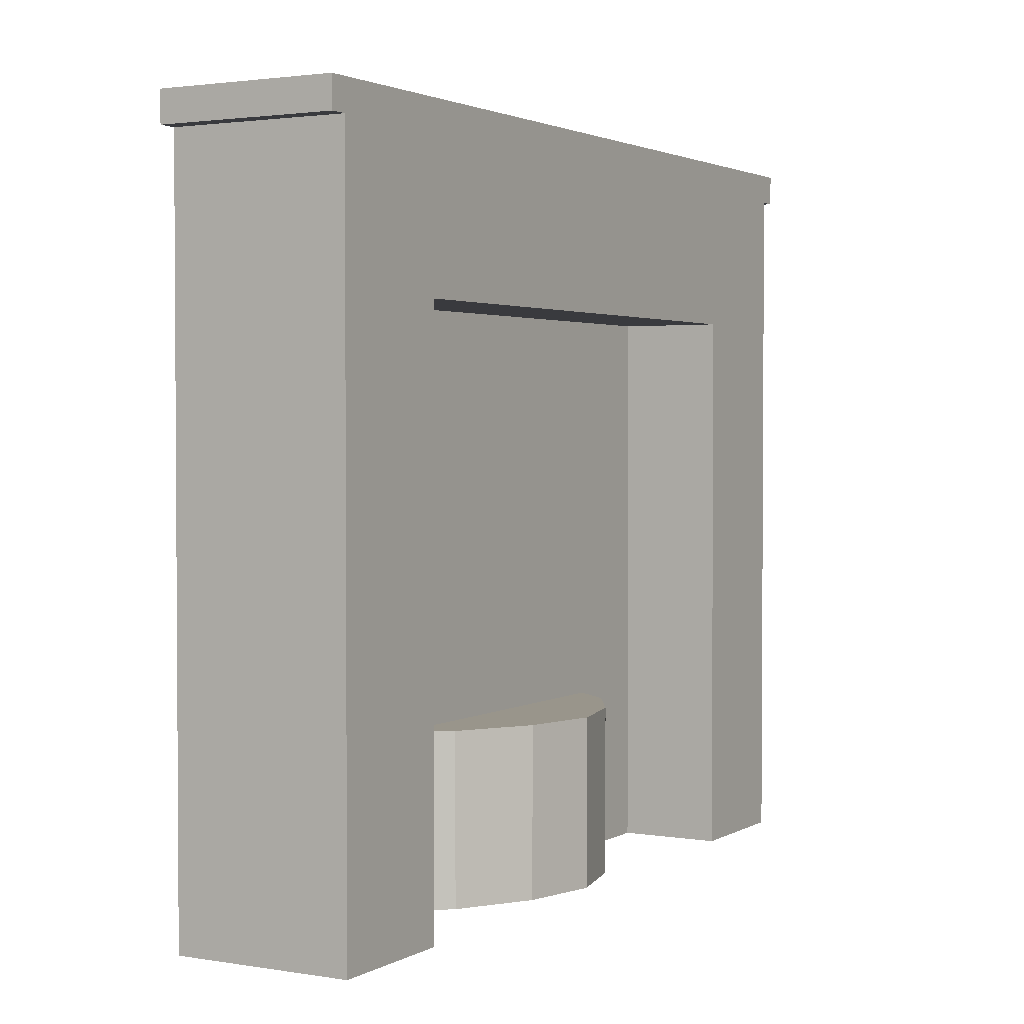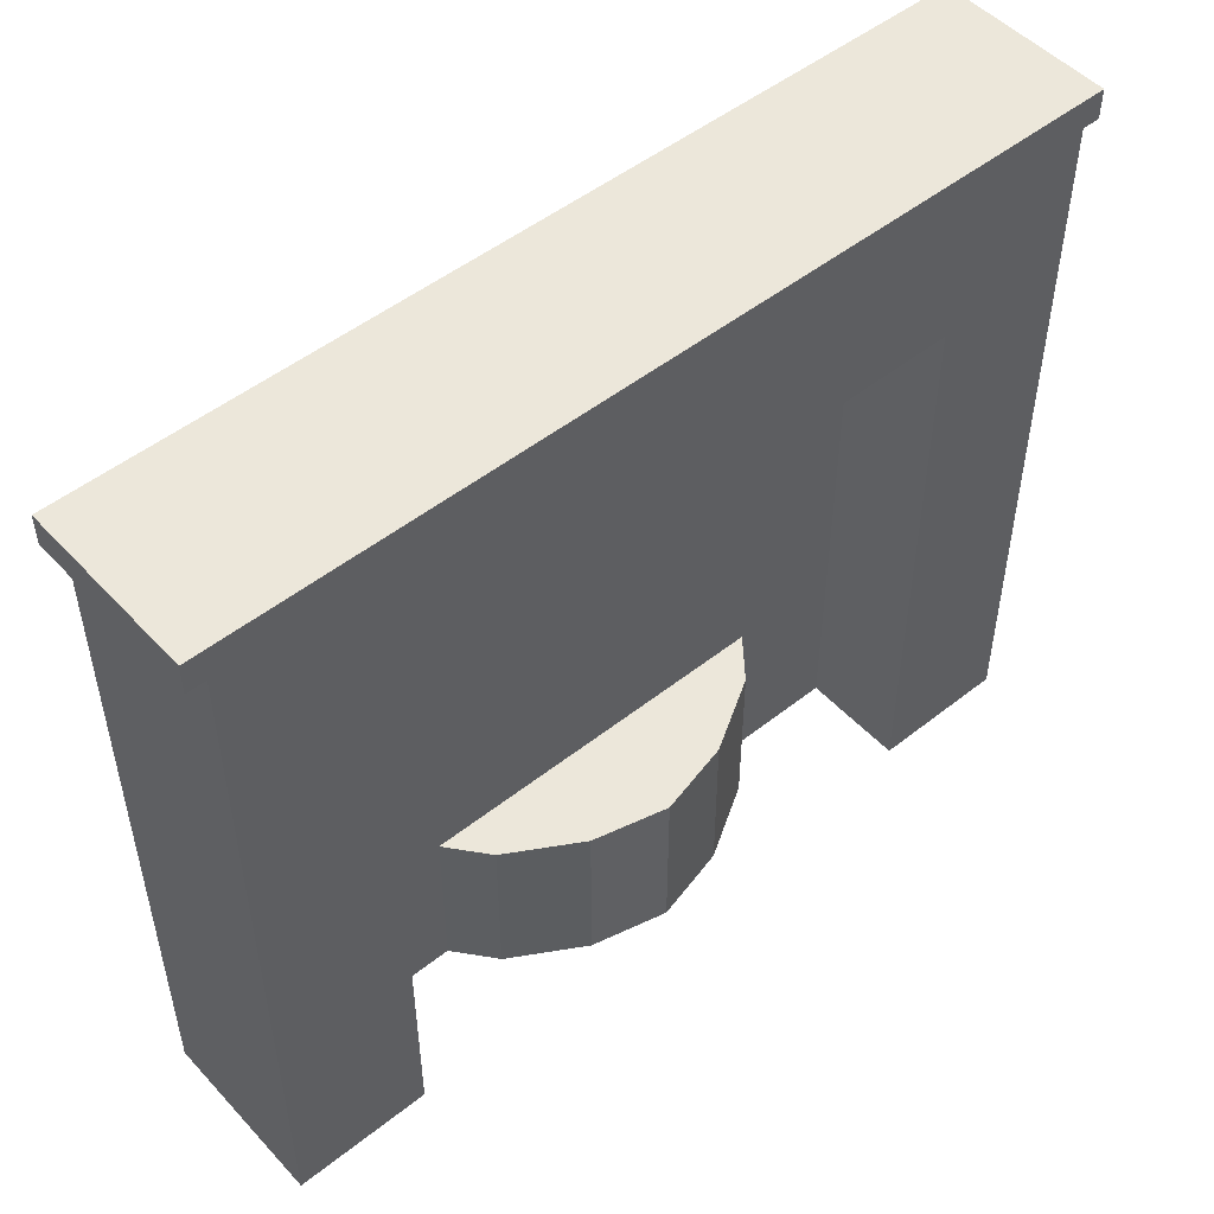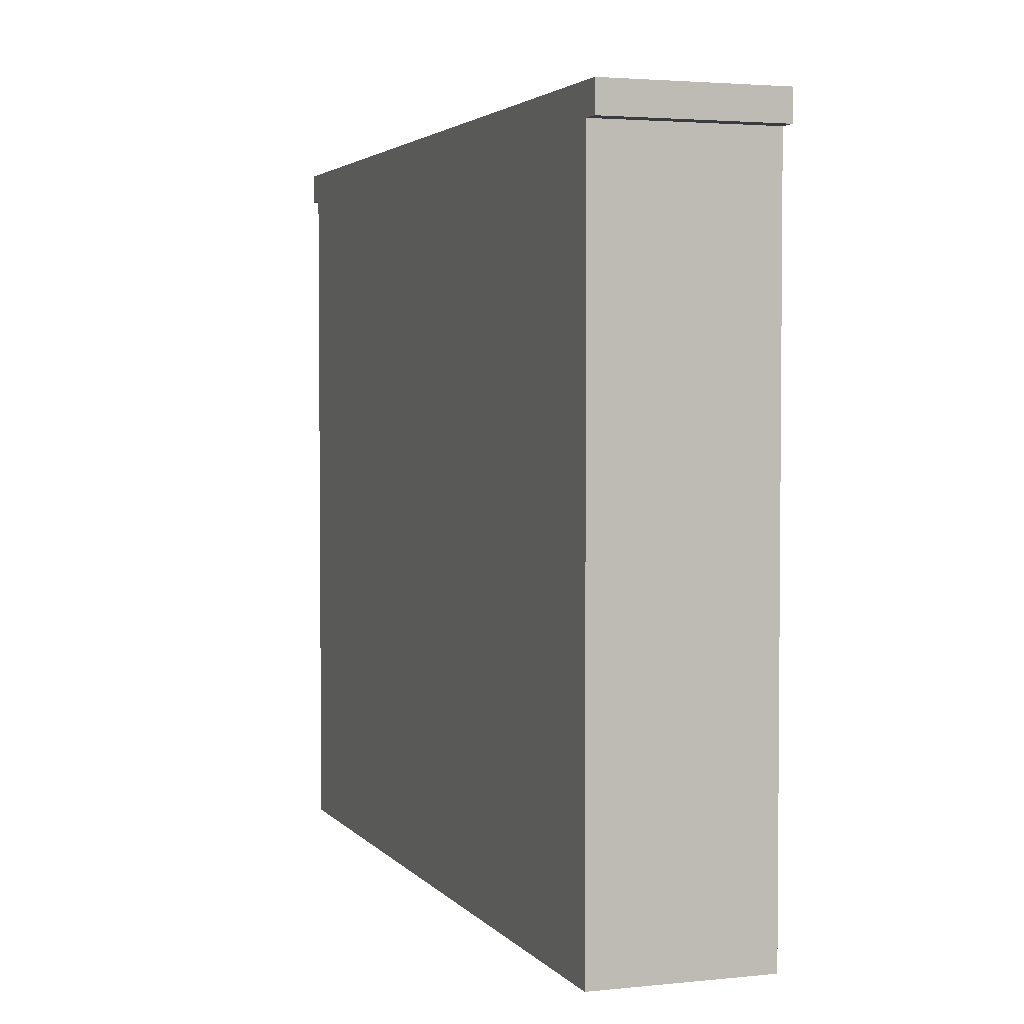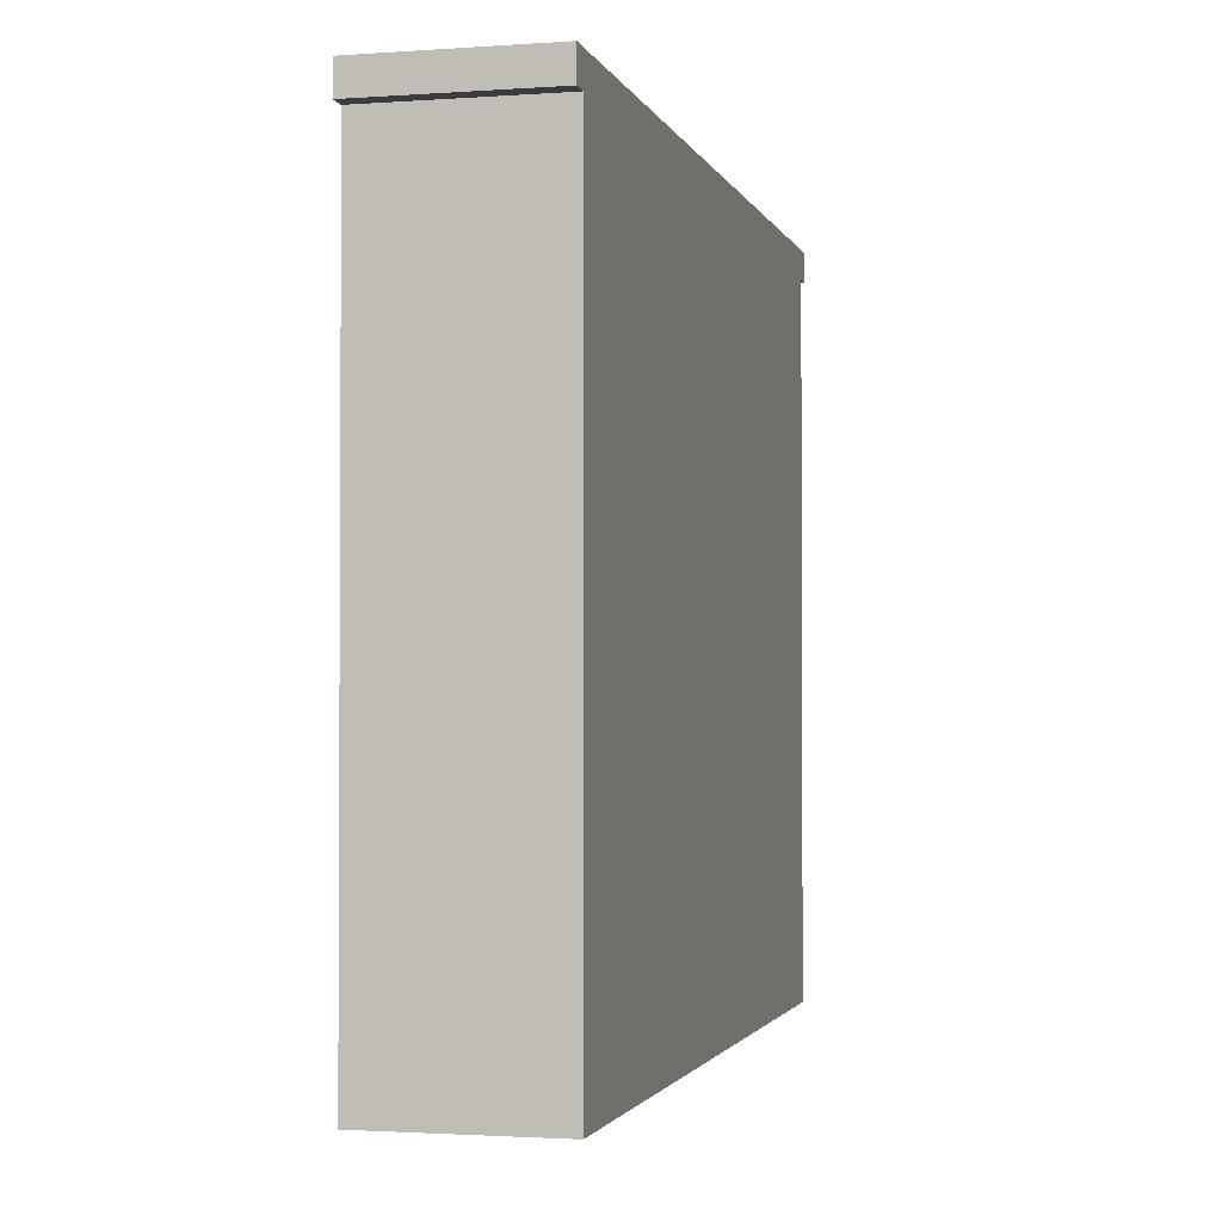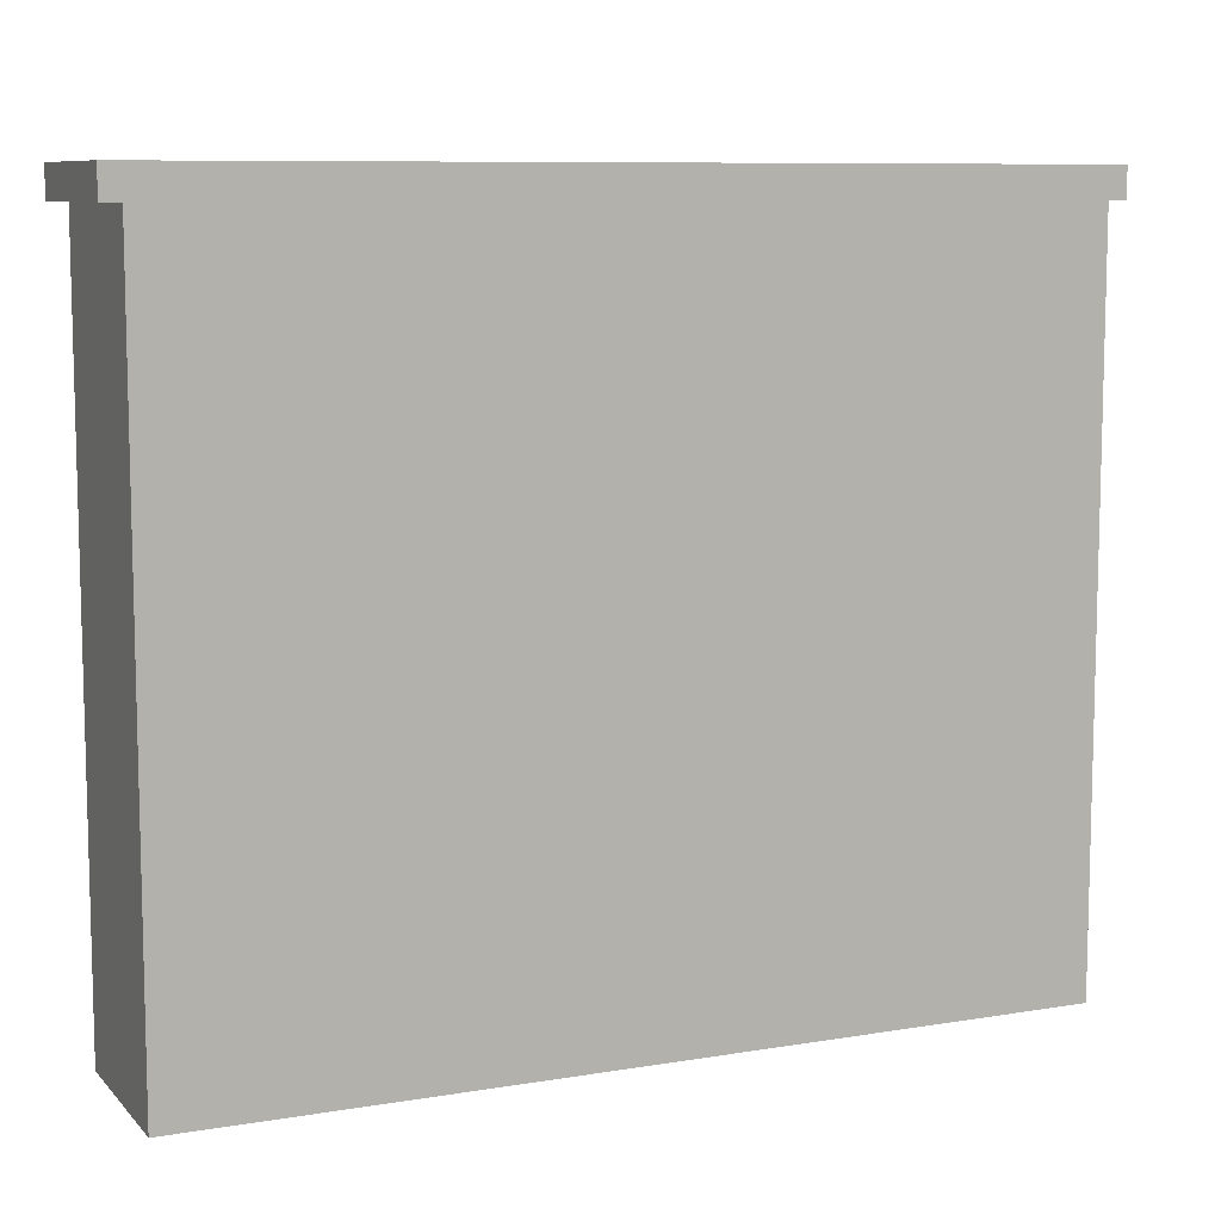
<metadata>
{"format":"obj","ext":"obj","renderer":"f3d","projection":"perspective","resolution":1024,"background":"white","views":[{"elev":2.2,"azim":-60.3,"up":"+Y"},{"elev":50.3,"azim":-40.9,"up":"+Y"},{"elev":3.1,"azim":-109.4,"up":"+Y"},{"elev":-1.9,"azim":104.0,"up":"+Y"},{"elev":8.9,"azim":156.0,"up":"+Y"}]}
</metadata>
<code>
o rustic-fireplace-surround-p30808-18137_image
v 4.515 1.092 -0.7613
v 4.166 1.092 -0.7613
v 4.252 1.426 -0.7613
v 4.55 1.426 -0.7613
v 3.837 1.092 -0.5618
v 3.837 1.368 -0.5618
v 4.55 1.368 -0.7613
v 4.515 0 -0.7613
v 4.515 1.426 -0.7613
v 4.515 1.368 -0.7613
v 4.252 0 -0.7613
v 4.252 1.092 -0.7613
v 4.515 1.092 -0.5618
v 4.252 1.092 -0.5618
v 4.515 0 -0.5618
v 4.252 1.426 -0.5618
v 4.252 1.368 -0.5618
v 4.252 0 -0.5618
v 4.55 1.368 -0.5618
v 4.55 1.426 -0.5618
v 4.515 1.426 -0.5618
v 4.515 1.368 -0.5618
v 4.166 1.426 -0.7613
v 4.166 1.426 -0.5618
v 4.166 1.368 -0.5618
v 4.166 1.092 -0.5618
v 4.127 1.426 -0.7613
v 3.837 1.426 -0.5618
v 4.127 1.092 -0.7613
v 4.127 1.426 -0.5618
v 4.127 1.368 -0.5618
v 4.127 1.092 -0.5618
v 4.041 1.426 -0.7613
v 3.837 1.092 -0.7613
v 4.041 1.092 -0.7613
v 4.041 1.426 -0.5618
v 4.041 1.368 -0.5618
v 4.041 1.092 -0.5618
v 3.979 1.426 -0.7613
v 3.837 1.426 -0.7613
v 3.979 1.092 -0.7613
v 3.979 1.426 -0.5618
v 3.979 1.368 -0.5618
v 3.979 1.092 -0.5618
v 4.041 0 -0.7613
v 4.127 0 -0.7613
v 4.166 0 -0.7613
v 3.838 0.9342 -0.7613
v 4.166 0.5964 -0.7613
v 4.127 0.7134 -0.7613
v 4.041 0.8228 -0.7613
v 3.979 0.8666 -0.7613
v 4.252 0.5977 -0.7613
v 4.252 0.3258 -0.7613
v 3.84 0.3258 -0.7613
v 4.166 0.3258 -0.7613
v 4.127 0.3258 -0.7613
v 4.041 0.3258 -0.7613
v 4.252 0.1767 -0.7613
v 3.979 0.3258 -0.6847
v 3.979 0.3258 -0.7613
v 4.166 0.1767 -0.7613
v 4.127 0.1767 -0.7613
v 4.041 0.1767 -0.7613
v 3.84 0 -0.6022
v 3.979 0 -0.6847
v 3.84 0.1767 -0.6022
v 3.84 0.3258 -0.6022
v 3.979 0.1767 -0.6847
v 2.871 1.092 -0.7613
v 3.22 1.092 -0.7613
v 3.693 1.426 -0.7613
v 4.515 1.092 -0.8977
v 3.134 1.426 -0.7613
v 2.836 1.426 -0.7613
v 3.549 1.092 -0.5618
v 3.549 1.368 -0.5618
v 3.693 1.092 -0.7613
v 2.836 1.368 -0.7613
v 2.871 0 -0.7613
v 2.871 1.426 -0.7613
v 2.871 1.368 -0.7613
v 3.134 0 -0.7613
v 3.134 1.092 -0.7613
v 2.871 1.092 -0.5618
v 3.134 1.092 -0.5618
v 2.871 0 -0.5618
v 3.134 1.426 -0.5618
v 3.693 1.426 -0.5618
v 3.134 1.368 -0.5618
v 3.693 1.368 -0.5618
v 3.134 0 -0.5618
v 2.836 1.368 -0.5618
v 2.836 1.426 -0.5618
v 2.871 1.426 -0.5618
v 2.871 1.368 -0.5618
v 3.22 1.426 -0.7613
v 3.693 1.092 -0.5618
v 3.22 1.426 -0.5618
v 3.22 1.368 -0.5618
v 3.22 1.092 -0.5618
v 3.259 1.426 -0.7613
v 3.549 1.426 -0.5618
v 3.259 1.092 -0.7613
v 3.259 1.426 -0.5618
v 3.259 1.368 -0.5618
v 3.259 1.092 -0.5618
v 3.345 1.426 -0.7613
v 3.549 1.092 -0.7613
v 3.345 1.092 -0.7613
v 3.345 1.426 -0.5618
v 3.345 1.368 -0.5618
v 3.345 1.092 -0.5618
v 3.407 1.426 -0.7613
v 3.549 1.426 -0.7613
v 3.407 1.092 -0.7613
v 3.407 1.426 -0.5618
v 3.407 1.368 -0.5618
v 3.407 1.092 -0.5618
v 3.345 0 -0.7613
v 3.259 0 -0.7613
v 3.22 0 -0.7613
v 3.548 0.9342 -0.7613
v 3.693 0.9564 -0.7613
v 3.22 0.5964 -0.7613
v 3.259 0.7134 -0.7613
v 3.345 0.8228 -0.7613
v 3.407 0.8666 -0.7613
v 3.134 0.5977 -0.7613
v 3.134 0.3258 -0.7613
v 3.546 0.3258 -0.7613
v 3.693 0.3258 -0.7613
v 3.22 0.3258 -0.7613
v 3.259 0.3258 -0.7613
v 3.345 0.3258 -0.7613
v 3.134 0.1767 -0.7613
v 3.407 0.3258 -0.6847
v 3.407 0.3258 -0.7613
v 3.22 0.1767 -0.7613
v 3.259 0.1767 -0.7613
v 3.345 0.1767 -0.7613
v 3.693 0 -0.5664
v 3.546 0 -0.6022
v 3.407 0 -0.6847
v 3.546 0.1767 -0.6022
v 3.546 0.3258 -0.6022
v 3.693 0.1767 -0.5664
v 3.693 0.3258 -0.5664
v 3.407 0.1767 -0.6847
v 4.252 1.426 -0.8977
v 4.55 1.426 -0.8977
v 4.55 1.368 -0.8977
v 4.515 0 -0.8977
v 4.515 1.426 -0.8977
v 4.515 1.368 -0.8977
v 4.252 0 -0.8977
v 4.166 1.426 -0.8977
v 4.127 1.426 -0.8977
v 4.041 1.426 -0.8977
v 3.979 1.426 -0.8977
v 3.837 1.426 -0.8977
v 4.041 0 -0.8977
v 4.127 0 -0.8977
v 4.166 0 -0.8977
v 3.84 0 -0.8977
v 3.979 0 -0.8977
v 2.871 1.092 -0.8977
v 3.693 1.426 -0.8977
v 3.134 1.426 -0.8977
v 2.836 1.426 -0.8977
v 2.836 1.368 -0.8977
v 2.871 0 -0.8977
v 2.871 1.426 -0.8977
v 2.871 1.368 -0.8977
v 3.134 0 -0.8977
v 3.22 1.426 -0.8977
v 3.259 1.426 -0.8977
v 3.345 1.426 -0.8977
v 3.407 1.426 -0.8977
v 3.549 1.426 -0.8977
v 3.345 0 -0.8977
v 3.259 0 -0.8977
v 3.22 0 -0.8977
v 3.693 0 -0.8977
v 3.546 0 -0.8977
v 3.407 0 -0.8977
v 2.871 0.1637 -0.7613
v 2.871 0.3275 -0.7613
v 2.871 0.6004 -0.7613
v 2.871 0.1637 -0.5618
v 2.871 0.3275 -0.5618
v 2.871 0.6004 -0.5618
v 3.134 0.1637 -0.5618
v 3.134 0.3275 -0.5618
v 3.134 0.6004 -0.5618
v 2.871 0.1637 -0.8977
v 2.871 0.3275 -0.8977
v 2.871 0.6004 -0.8977
v 4.515 0.1637 -0.7613
v 4.515 0.3275 -0.7613
v 4.515 0.6004 -0.7613
v 4.515 0.1637 -0.8977
v 4.515 0.3275 -0.8977
v 4.515 0.6004 -0.8977
v 4.515 0.1637 -0.5618
v 4.515 0.3275 -0.5618
v 4.515 0.6004 -0.5618
v 4.252 0.1637 -0.5618
v 4.252 0.3275 -0.5618
v 4.252 0.6004 -0.5618
v 4.252 1.141 -0.8977
v 4.252 0.8555 -0.8977
v 4.252 0.5704 -0.8977
v 4.252 0.2852 -0.8977
v 4.166 0.2852 -0.8977
v 4.166 0.5704 -0.8977
v 4.166 0.8555 -0.8977
v 4.166 1.141 -0.8977
v 4.127 0.2852 -0.8977
v 4.127 0.5704 -0.8977
v 4.127 0.8555 -0.8977
v 4.127 1.141 -0.8977
v 4.041 0.2852 -0.8977
v 4.041 0.5704 -0.8977
v 4.041 0.8555 -0.8977
v 4.041 1.141 -0.8977
v 3.979 0.2852 -0.8977
v 3.979 0.5704 -0.8977
v 3.979 0.8555 -0.8977
v 3.979 1.141 -0.8977
v 3.84 0.2852 -0.8977
v 3.839 0.5704 -0.8977
v 3.839 0.8555 -0.8977
v 3.838 1.141 -0.8977
v 3.693 0.2852 -0.8977
v 3.693 0.5704 -0.8977
v 3.693 0.8555 -0.8977
v 3.693 1.141 -0.8977
v 3.546 0.2852 -0.8977
v 3.547 0.5704 -0.8977
v 3.547 0.8555 -0.8977
v 3.548 1.141 -0.8977
v 3.407 0.2852 -0.8977
v 3.407 0.5704 -0.8977
v 3.407 0.8555 -0.8977
v 3.407 1.141 -0.8977
v 3.345 0.2852 -0.8977
v 3.345 0.5704 -0.8977
v 3.345 0.8555 -0.8977
v 3.345 1.141 -0.8977
v 3.259 0.2852 -0.8977
v 3.259 0.5704 -0.8977
v 3.259 0.8555 -0.8977
v 3.259 1.141 -0.8977
v 3.22 0.2852 -0.8977
v 3.22 0.5704 -0.8977
v 3.22 0.8555 -0.8977
v 3.22 1.141 -0.8977
v 3.134 0.2852 -0.8977
v 3.134 0.5704 -0.8977
v 3.134 0.8555 -0.8977
v 3.134 1.141 -0.8977
v 4.166 1.356 -0.8977
v 4.127 1.356 -0.8977
v 4.041 1.356 -0.8977
v 3.979 1.356 -0.8977
v 3.838 1.356 -0.8977
v 3.693 1.356 -0.8977
v 3.548 1.356 -0.8977
v 3.407 1.356 -0.8977
v 3.345 1.356 -0.8977
v 3.259 1.356 -0.8977
v 3.22 1.356 -0.8977
v 3.134 1.356 -0.8977
v 4.252 1.356 -0.8977
f 4 9 21 20
f 124 48 34 78
f 201 1 13 207
f 7 4 20 19
f 29 2 26 32
f 22 19 20 21
f 210 207 13 14
f 26 14 17 25
f 25 17 16 24
f 14 13 22 17
f 17 22 21 16
f 9 3 16 21
f 40 72 89 28
f 10 7 19 22
f 1 10 22 13
f 11 8 15 18
f 59 11 18 208
f 2 12 14 26
f 3 23 24 16
f 31 25 24 30
f 32 26 25 31
f 39 40 28 42
f 98 5 6 91
f 38 32 31 37
f 37 31 30 36
f 23 27 30 24
f 35 29 32 38
f 41 35 38 44
f 43 37 36 42
f 44 38 37 43
f 91 6 28 89
f 27 33 36 30
f 78 34 5 98
f 5 44 43 6
f 6 43 42 28
f 34 41 44 5
f 33 39 42 36
f 56 54 53 49
f 52 51 35 41
f 50 49 2 29
f 48 52 41 34
f 51 50 29 35
f 49 53 12 2
f 58 57 50 51
f 55 61 52 48
f 57 56 49 50
f 61 58 51 52
f 132 55 48 124
f 69 64 58 60
f 63 62 56 57
f 64 63 57 58
f 62 59 54 56
f 47 11 59 62
f 45 46 63 64
f 46 47 62 63
f 66 45 64 69
f 147 67 68 148
f 67 69 60 68
f 65 66 69 67
f 142 65 67 147
f 75 94 95 81
f 124 78 109 123
f 189 192 85 70
f 115 72 168 180
f 79 93 94 75
f 104 107 101 71
f 96 95 94 93
f 195 86 85 192
f 101 100 90 86
f 100 99 88 90
f 86 90 96 85
f 90 88 95 96
f 81 95 88 74
f 115 103 89 72
f 82 96 93 79
f 70 85 96 82
f 83 92 87 80
f 136 193 92 83
f 71 101 86 84
f 74 88 99 97
f 106 105 99 100
f 107 106 100 101
f 114 117 103 115
f 98 91 77 76
f 113 112 106 107
f 112 111 105 106
f 97 99 105 102
f 110 113 107 104
f 116 119 113 110
f 118 117 111 112
f 119 118 112 113
f 91 89 103 77
f 102 105 111 108
f 78 98 76 109
f 76 77 118 119
f 77 103 117 118
f 109 76 119 116
f 108 111 117 114
f 133 125 129 130
f 128 116 110 127
f 126 104 71 125
f 123 109 116 128
f 127 110 104 126
f 125 71 84 129
f 135 127 126 134
f 131 123 128 138
f 134 126 125 133
f 138 128 127 135
f 132 124 123 131
f 149 137 135 141
f 140 134 133 139
f 141 135 134 140
f 139 133 130 136
f 122 139 136 83
f 120 141 140 121
f 121 140 139 122
f 144 149 141 120
f 147 148 146 145
f 145 146 137 149
f 143 145 149 144
f 142 147 145 143
f 40 39 160 161
f 33 27 158 159
f 47 46 163 164
f 46 45 162 163
f 114 115 180 179
f 102 108 178 177
f 121 122 183 182
f 9 4 151 154
f 79 75 170 171
f 120 121 182 181
f 7 10 155 152
f 81 74 169 173
f 10 1 73 155
f 65 142 184 165
f 142 143 185 184
f 66 65 165 166
f 23 3 150 157
f 143 144 186 185
f 75 81 173 170
f 8 11 156 153
f 74 97 176 169
f 82 79 171 174
f 70 82 174 167
f 39 33 159 160
f 83 80 172 175
f 108 114 179 178
f 199 8 153 202
f 27 23 157 158
f 144 120 181 186
f 72 40 161 168
f 45 66 166 162
f 97 102 177 176
f 122 83 175 183
f 11 47 164 156
f 4 7 152 151
f 3 9 154 150
f 189 70 167 198
f 132 148 68 55
f 55 68 60 61
f 61 60 58
f 132 131 146 148
f 131 138 137 146
f 138 135 137
f 80 187 196 172
f 187 188 197 196
f 188 189 198 197
f 92 193 190 87
f 193 194 191 190
f 194 195 192 191
f 80 87 190 187
f 187 190 191 188
f 188 191 192 189
f 1 201 204 73
f 201 200 203 204
f 200 199 202 203
f 18 15 205 208
f 208 205 206 209
f 209 206 207 210
f 8 199 205 15
f 199 200 206 205
f 200 201 207 206
f 130 194 193 136
f 129 195 194 130
f 84 86 195 129
f 12 53 210 14
f 53 54 209 210
f 54 59 208 209
f 152 155 154 151
f 275 263 157 150
f 263 264 158 157
f 264 265 159 158
f 265 266 160 159
f 266 267 161 160
f 267 268 168 161
f 268 269 180 168
f 269 270 179 180
f 270 271 178 179
f 271 272 177 178
f 272 273 176 177
f 273 274 169 176
f 183 175 259 255
f 255 259 260 256
f 256 260 261 257
f 257 261 262 258
f 182 183 255 251
f 251 255 256 252
f 252 256 257 253
f 253 257 258 254
f 181 182 251 247
f 247 251 252 248
f 248 252 253 249
f 249 253 254 250
f 186 181 247 243
f 243 247 248 244
f 244 248 249 245
f 245 249 250 246
f 185 186 243 239
f 239 243 244 240
f 240 244 245 241
f 241 245 246 242
f 184 185 239 235
f 235 239 240 236
f 236 240 241 237
f 237 241 242 238
f 165 184 235 231
f 231 235 236 232
f 232 236 237 233
f 233 237 238 234
f 166 165 231 227
f 227 231 232 228
f 228 232 233 229
f 229 233 234 230
f 162 166 227 223
f 223 227 228 224
f 224 228 229 225
f 225 229 230 226
f 163 162 223 219
f 219 223 224 220
f 220 224 225 221
f 221 225 226 222
f 164 163 219 215
f 215 219 220 216
f 216 220 221 217
f 217 221 222 218
f 156 164 215 214
f 214 215 216 213
f 213 216 217 212
f 212 217 218 211
f 171 170 173 174
f 258 262 274 273
f 254 258 273 272
f 250 254 272 271
f 246 250 271 270
f 242 246 270 269
f 238 242 269 268
f 234 238 268 267
f 230 234 267 266
f 226 230 266 265
f 222 226 265 264
f 218 222 264 263
f 211 218 263 275
f 150 154 155 275
f 73 211 275 155
f 204 212 211 73
f 203 213 212 204
f 202 214 213 203
f 156 214 202 153
f 173 169 274 174
f 174 274 262 167
f 167 262 261 198
f 198 261 260 197
f 197 260 259 196
f 175 172 196 259

</code>
